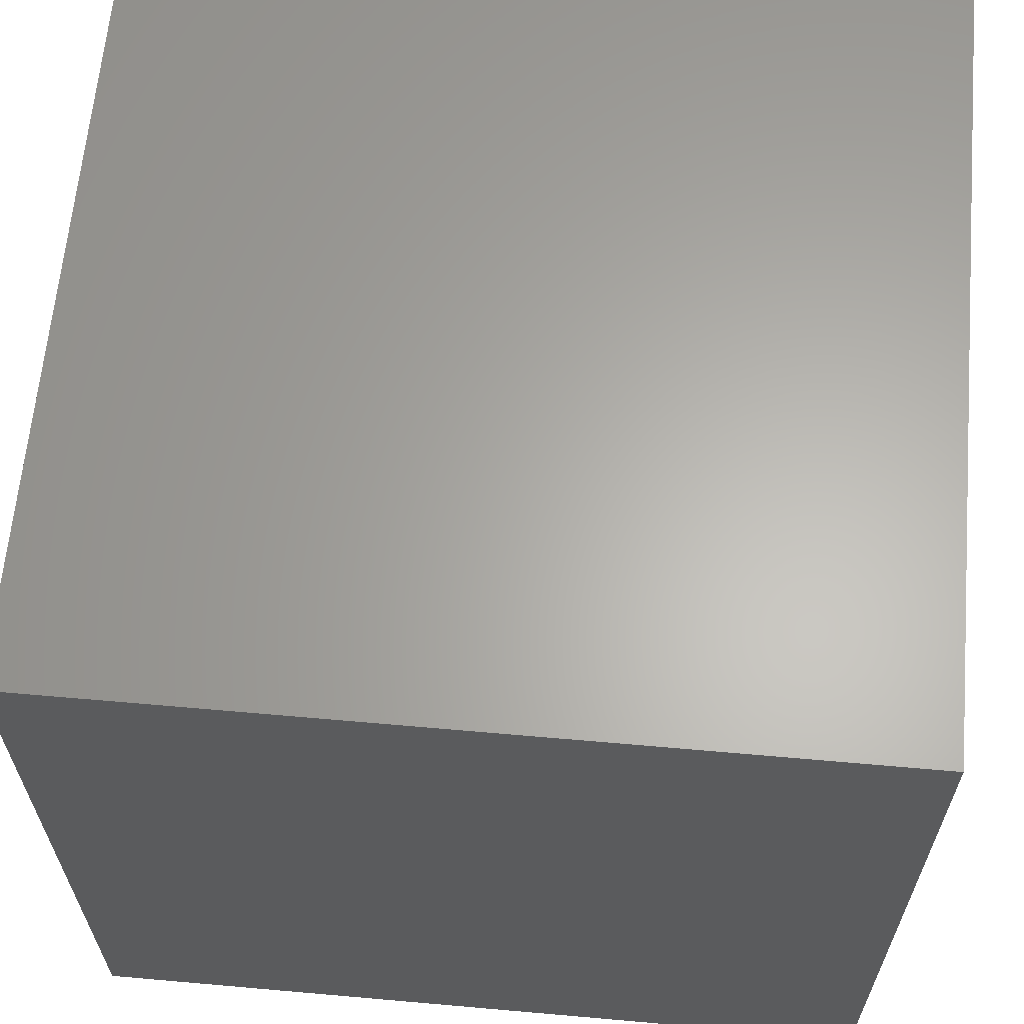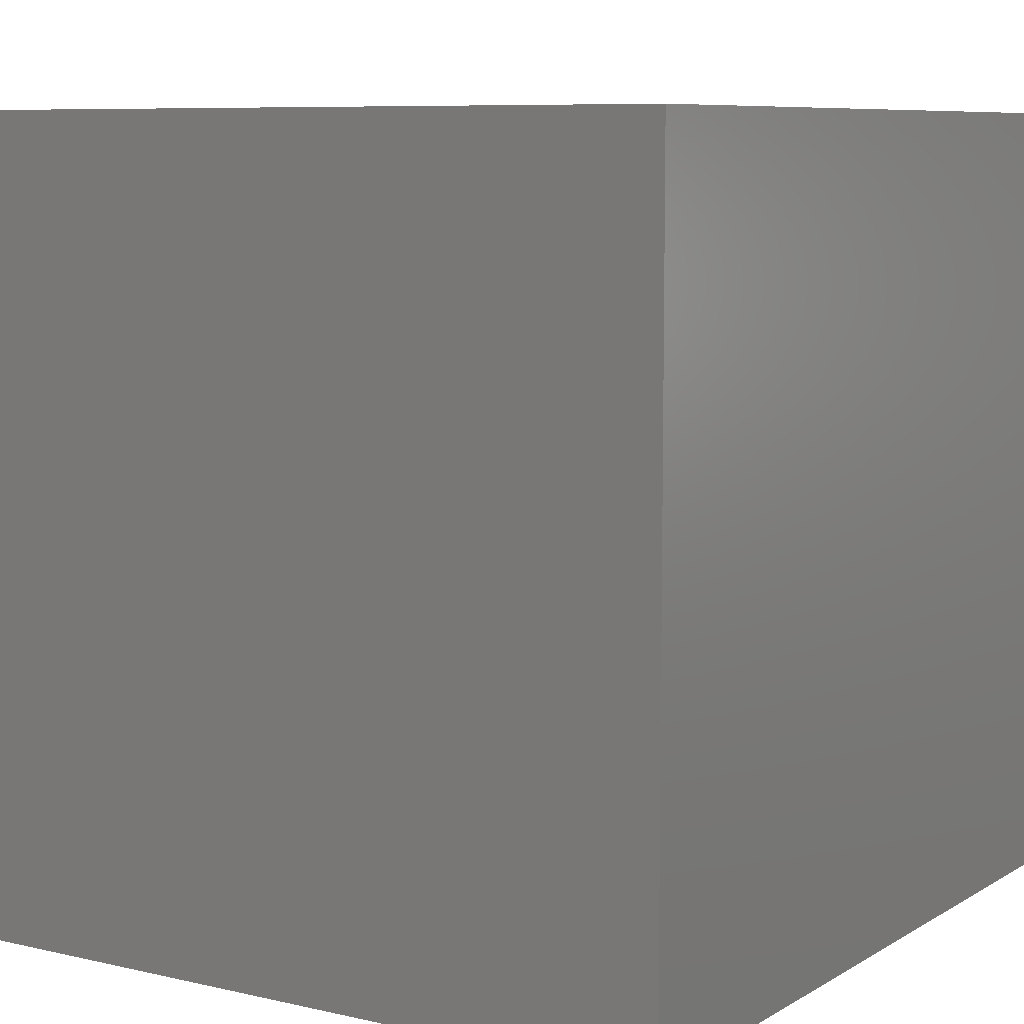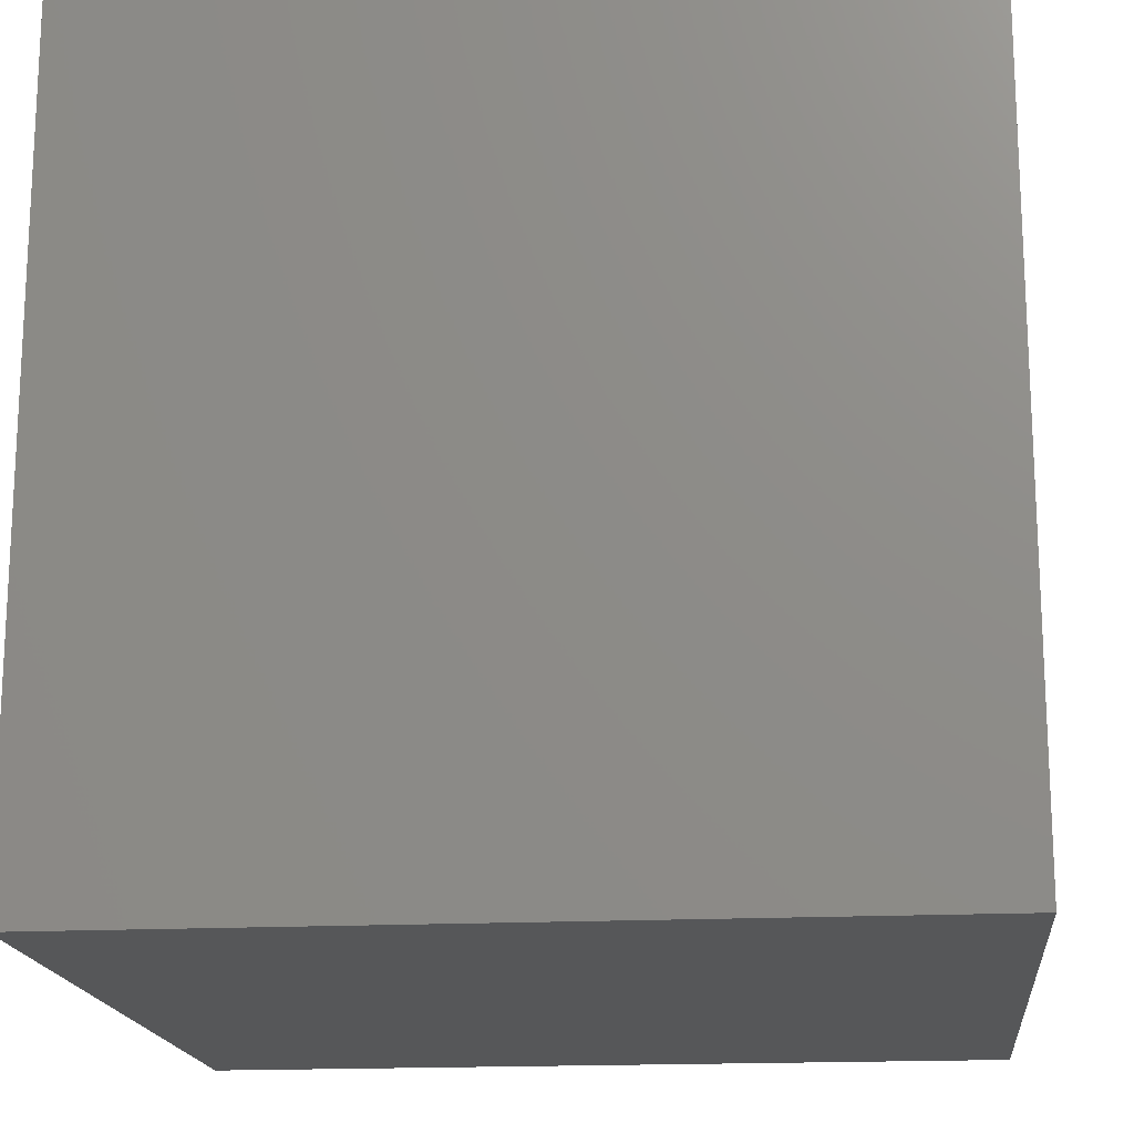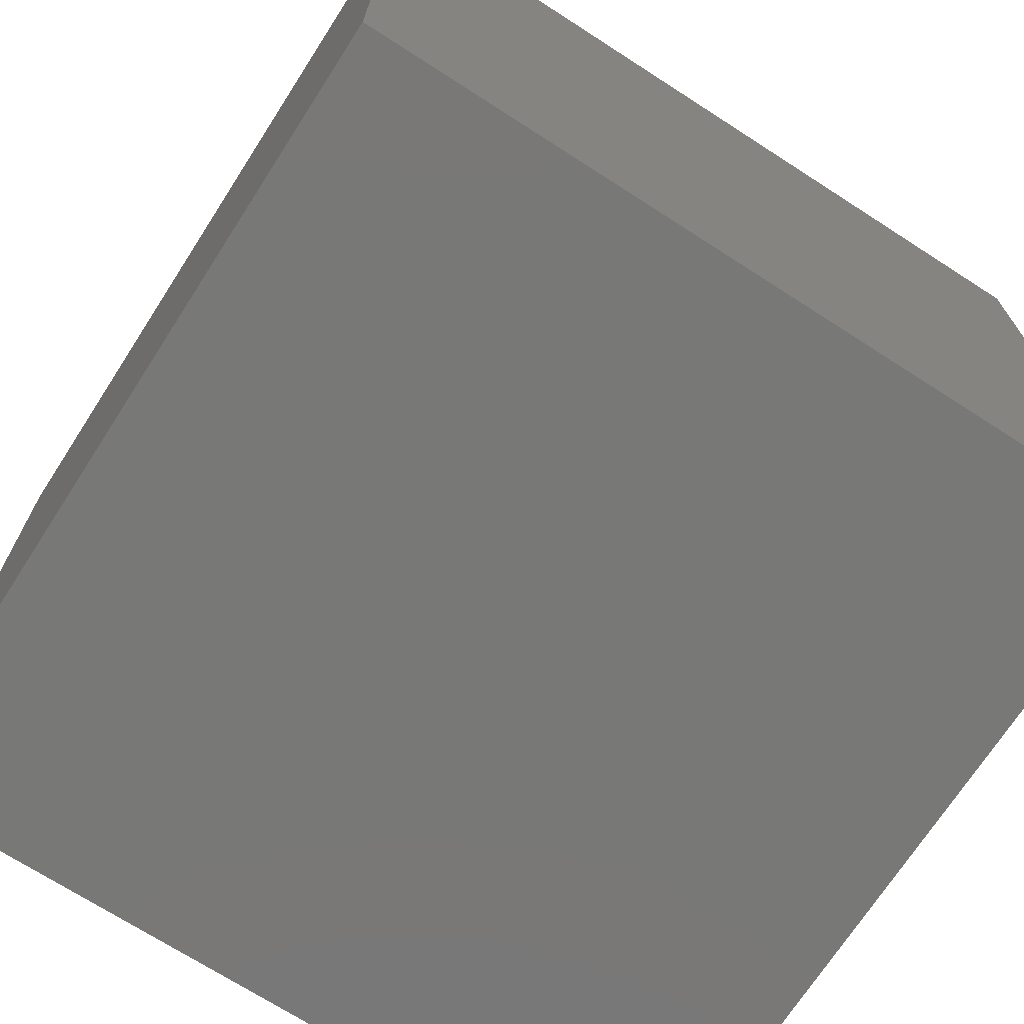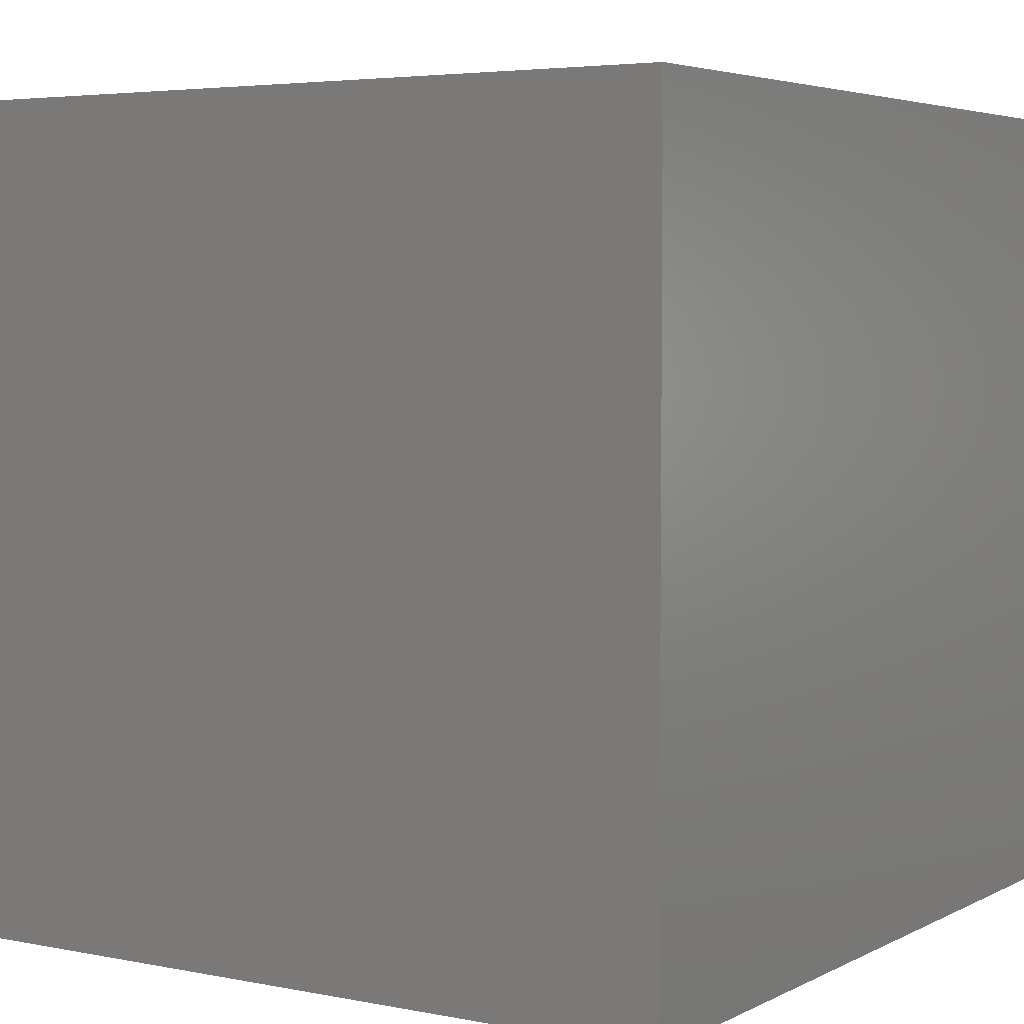
<metadata>
{"format":"stl","ext":"stl","renderer":"f3d","projection":"perspective","resolution":1024,"background":"white","views":[{"elev":63.4,"azim":-84.9,"up":"+Y"},{"elev":7.9,"azim":32.7,"up":"+Z"},{"elev":-17.2,"azim":5.8,"up":"+Z"},{"elev":-71.0,"azim":-32.8,"up":"+Y"},{"elev":4.4,"azim":32.8,"up":"+Z"}]}
</metadata>
<code>
# stl→obj: 8 verts, 12 faces
v 3 -6 -7
v 2 -6 -7
v 3 -7 -7
v 2 -7 -7
v 3 -7 -8
v 2 -7 -8
v 3 -6 -8
v 2 -6 -8
f 1 2 3
f 3 2 4
f 5 6 7
f 7 6 8
f 4 6 3
f 3 6 5
f 2 8 4
f 4 8 6
f 1 7 2
f 2 7 8
f 3 5 1
f 1 5 7

</code>
